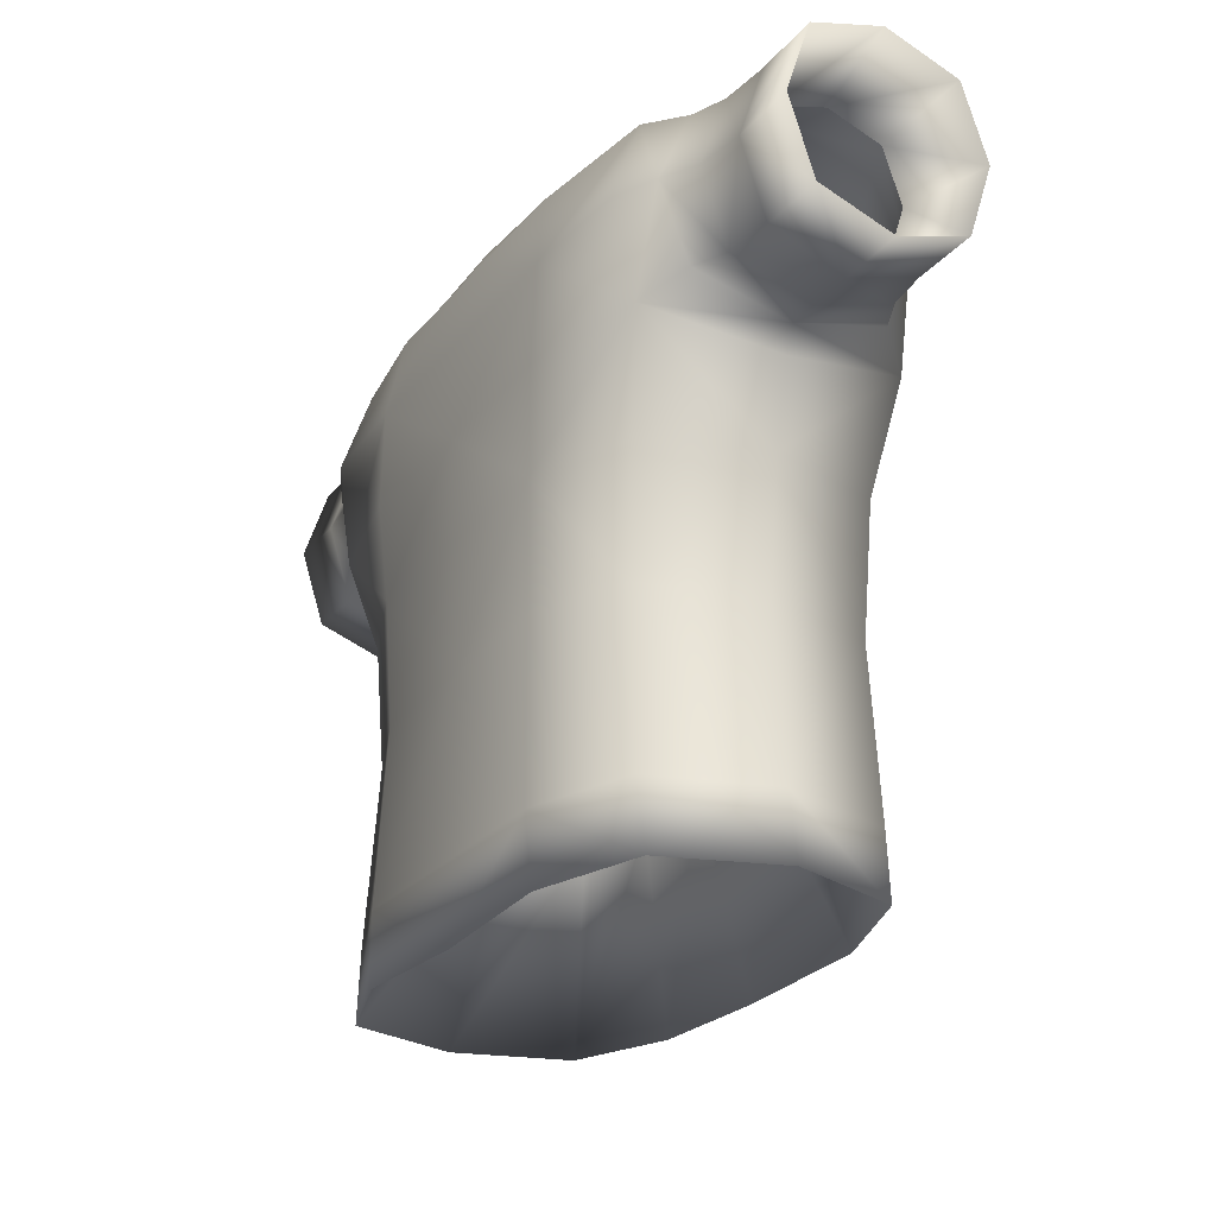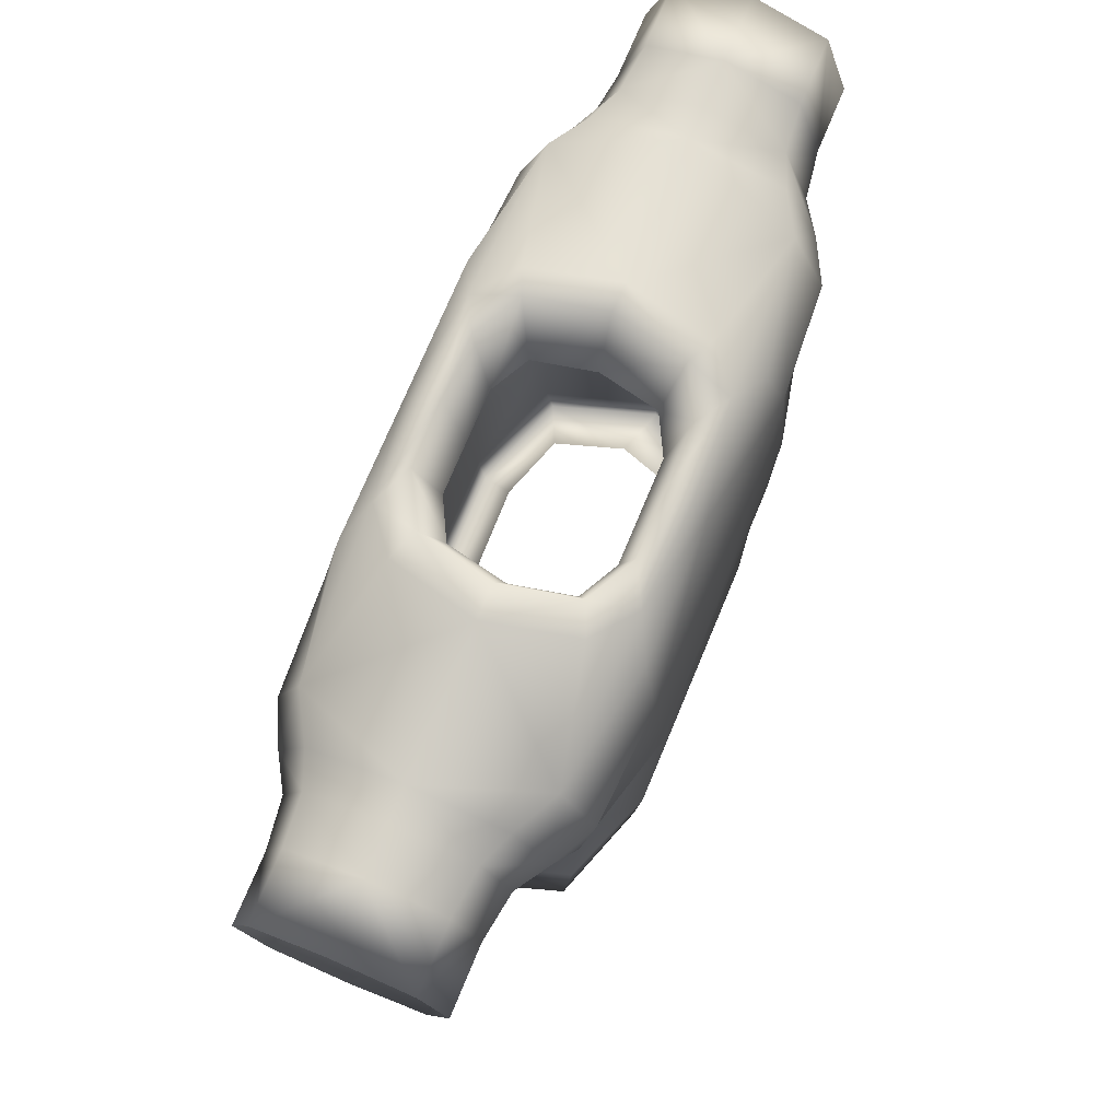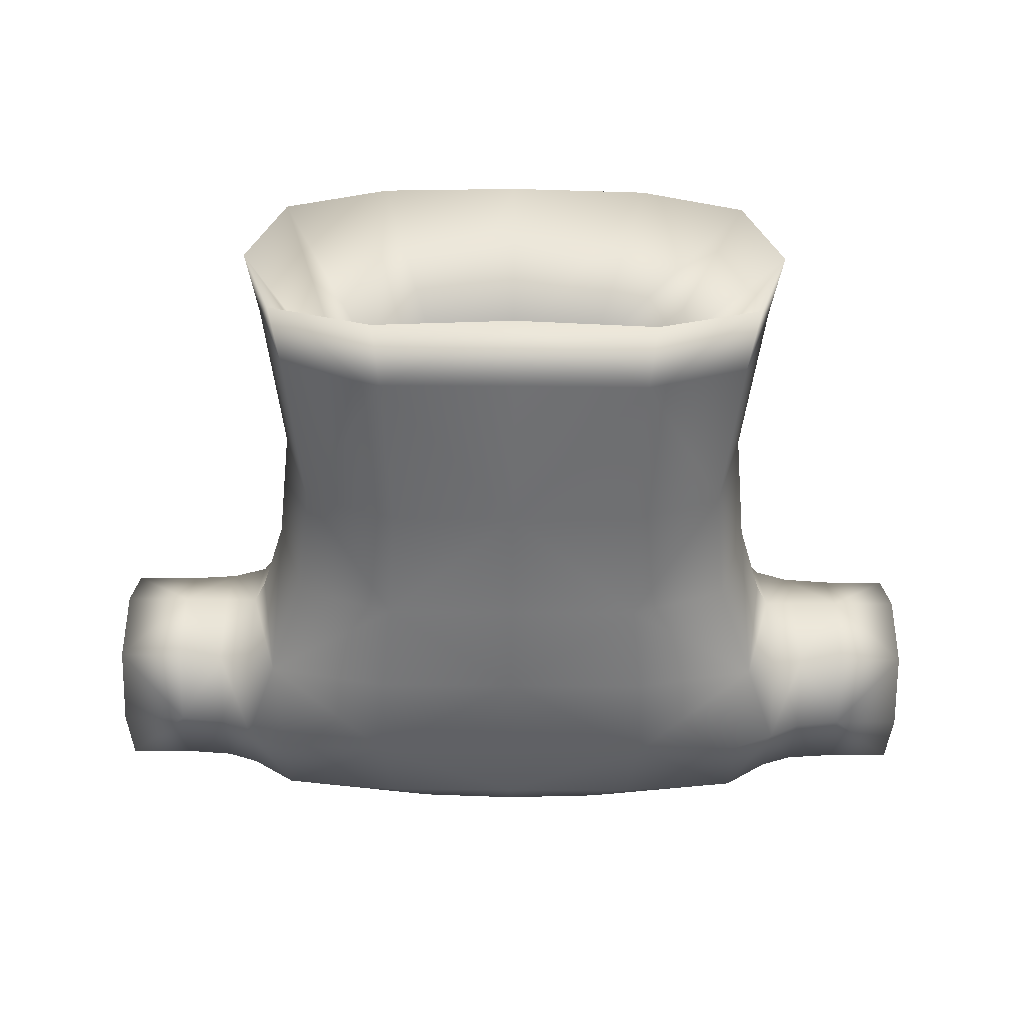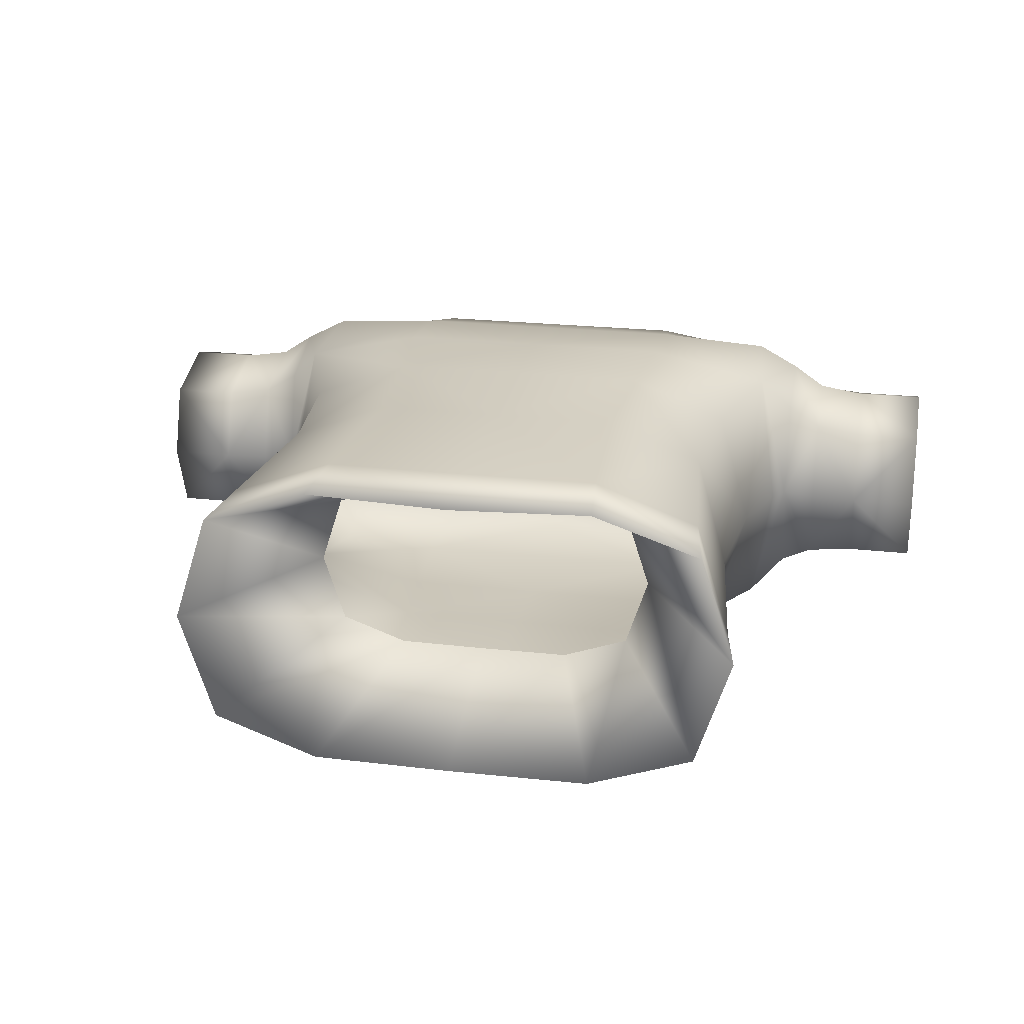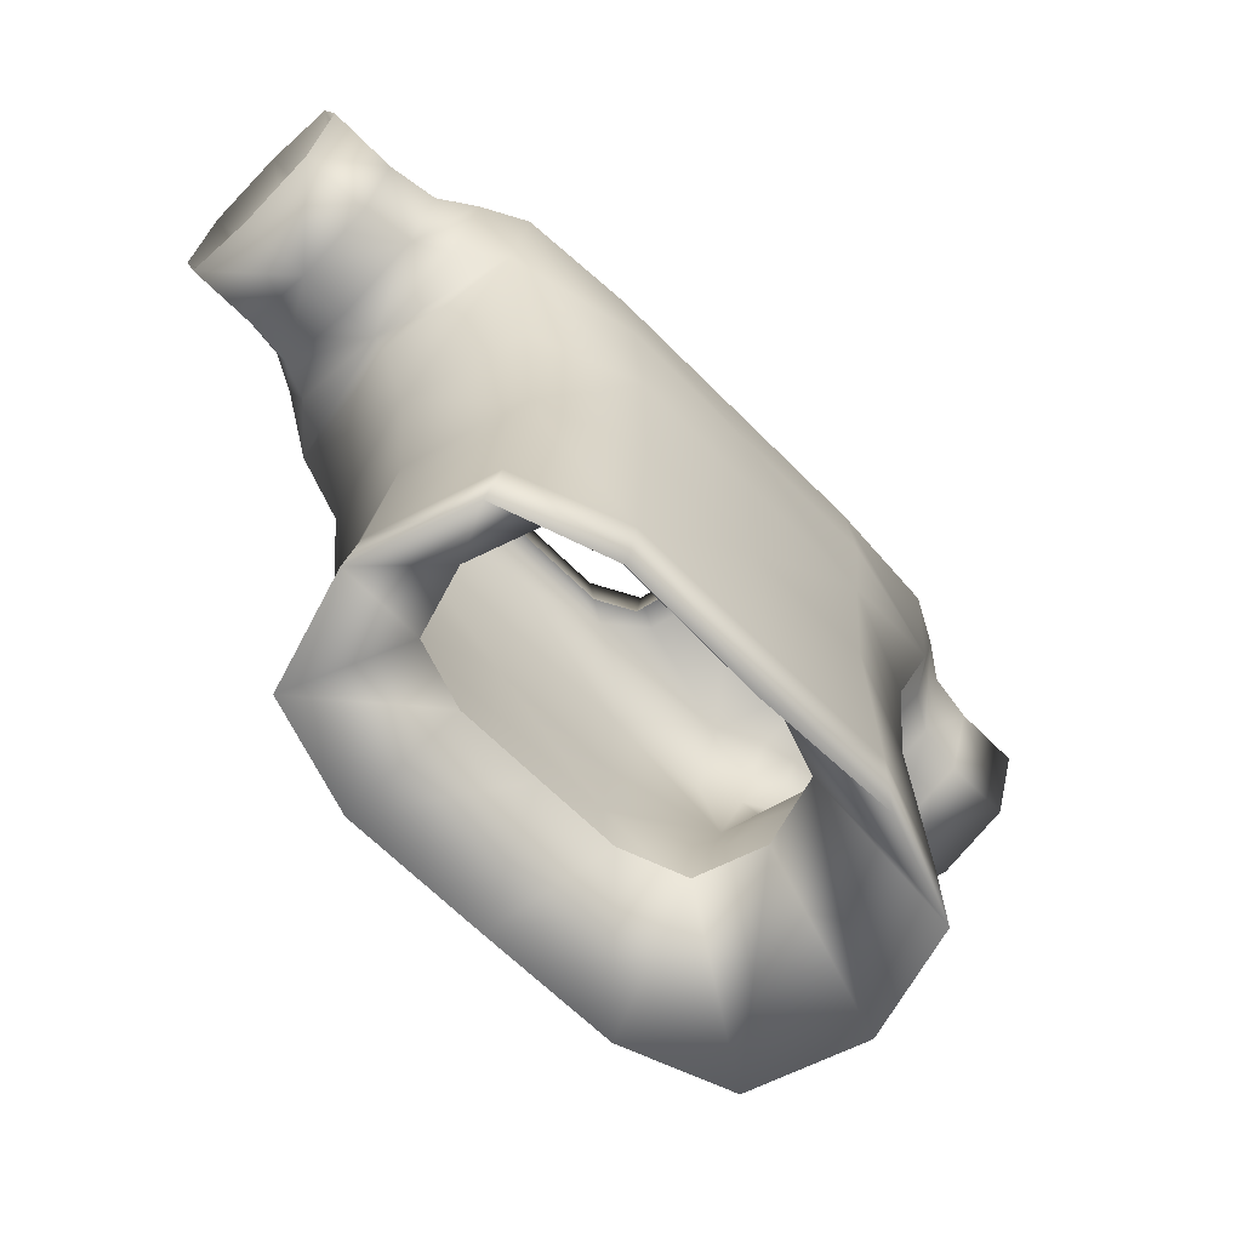
<metadata>
{"format":"obj","ext":"obj","renderer":"f3d","projection":"perspective","resolution":1024,"background":"white","views":[{"elev":-25.8,"azim":-120.1,"up":"+Y"},{"elev":74.2,"azim":-67.3,"up":"+Y"},{"elev":-54.3,"azim":-0.5,"up":"+Z"},{"elev":22.8,"azim":11.1,"up":"+Z"},{"elev":-64.5,"azim":-45.5,"up":"+Y"}]}
</metadata>
<code>
g Shirt
v -0.07748 0.1016 2.791e-08
v -0.06333 0.0971 2.792e-08
v -0.06333 0.09393 -0.00925
v -0.07748 0.09732 -0.01255
v -0.06333 0.08443 -0.01233
v -0.06596 0.1016 2.76e-08
v -0.07748 0.08443 -0.01674
v -0.06596 0.08443 -0.01674
v -0.06333 0.07494 -0.00925
v -0.07748 0.07154 -0.01255
v -0.06333 0.07177 2.792e-08
v -0.07748 0.06725 2.791e-08
v -0.06596 0.06725 2.76e-08
v -0.06596 0.09732 -0.01255
v -0.05775 0.09732 -0.01329
v -0.05775 0.1016 2.561e-08
v -0.05206 0.1016 2.421e-08
v -0.06596 0.07154 -0.01255
v -0.05775 0.07158 -0.01344
v -0.05775 0.0674 0.000138
v -0.05206 0.06784 0.0005519
v -0.05775 0.08443 -0.01784
v -0.05206 0.08443 -0.02116
v -0.05206 0.09732 -0.01552
v -0.04464 0.09887 -0.01954
v -0.04695 0.1016 2.293e-08
v -0.02726 0.1021 -3.435e-06
v -0.05206 0.07169 -0.01608
v -0.0463 0.06738 -0.02147
v -0.04991 0.06381 0.001053
v -0.04577 0.05055 0.001453
v -0.04483 0.08443 -0.02447
v -0.02545 0.08443 -0.02558
v -0.02385 0.1021 -0.01494
v -0.01697 0.1016 -0.02047
v -0.01903 0.1038 -0.01285
v -0.02175 0.1038 2.254e-08
v -0.0176 0.08914 2.209e-08
v -0.0154 0.08914 -0.0104
v -0.01087 0.1038 -0.01714
v -0.008802 0.08914 -0.01387
v 7.666e-12 0.1038 -0.01714
v 7.396e-12 0.08914 -0.01387
v -0.02333 0.09732 -0.02346
v 0 0.09732 -0.02346
v 1.058e-27 0.1016 -0.02115
v 0.01697 0.1016 -0.02047
v 0.01087 0.1038 -0.01714
v 0.008802 0.08914 -0.01387
v 0.01903 0.1038 -0.01285
v 0.0154 0.08914 -0.0104
v 0.02175 0.1038 2.242e-08
v 0.0176 0.08914 2.199e-08
v 0.02726 0.1021 -3.434e-06
v 0.02385 0.1021 -0.01494
v 0.04464 0.09887 -0.01954
v 0.04695 0.1016 2.282e-08
v 0.05206 0.1016 2.421e-08
v 0.02333 0.09732 -0.02346
v 0.02545 0.08443 -0.02558
v 0 0.08443 -0.02558
v 0 0.06727 -0.02619
v -0.02481 0.06725 -0.02619
v -0.02289 0.05008 -0.02519
v -0.04005 0.05013 -0.01853
v -0.03803 0.02895 -0.01784
v -0.04346 0.02904 0.00149
v -0.04679 0.0002791 0.0009011
v -0.04094 0.0002226 -0.01867
v -0.0234 6.489e-05 -0.02519
v -0.04276 -0.01138 -0.01829
v -0.04885 -0.01126 0.0006628
v -0.02681 0.01808 -0.01123
v -0.03063 0.01815 0.0006559
v -0.01535 0.01788 -0.01519
v -0.02449 -0.01171 -0.02461
v 1.495e-10 0.01734 -0.015
v 5.369e-11 -0.01256 -0.0243
v 0.01535 0.01788 -0.01519
v -0.02173 0.02899 -0.02429
v 0 0.02904 -0.02429
v 0 -3.922e-05 -0.02519
v 0.0234 6.489e-05 -0.02519
v 0.02449 -0.01171 -0.02461
v 0.02681 0.01808 -0.01123
v 0.04276 -0.01138 -0.01829
v 0.03063 0.01815 0.0006559
v 0.04885 -0.01126 0.0006628
v 0.04679 0.0002791 0.0009011
v 0.04094 0.0002226 -0.01867
v 0.03803 0.02895 -0.01784
v 0.04346 0.02904 0.00149
v 0.04577 0.05055 0.001453
v 0.02173 0.02899 -0.02429
v 0.02289 0.05008 -0.02519
v 0.04005 0.05013 -0.01853
v 0.0463 0.06738 -0.02147
v 0.04991 0.06381 0.001053
v 0.05206 0.06784 0.0005519
v 0 0.05014 -0.02519
v 0.02481 0.06725 -0.02619
v 0.04483 0.08443 -0.02447
v 0.05206 0.08443 -0.02116
v 0.05206 0.07169 -0.01608
v 0.05775 0.07158 -0.01344
v 0.05775 0.0674 0.000138
v 0.06596 0.06725 2.455e-08
v 0.05206 0.09732 -0.01552
v 0.05775 0.09732 -0.01329
v 0.05775 0.1016 2.561e-08
v 0.06596 0.1016 2.455e-08
v 0.05775 0.08443 -0.01784
v 0.06596 0.08443 -0.01674
v 0.06596 0.07154 -0.01255
v 0.07748 0.07154 -0.01255
v 0.07748 0.06725 2.424e-08
v 0.06596 0.09732 -0.01255
v 0.07748 0.09732 -0.01255
v 0.07748 0.1016 2.424e-08
v 0.06333 0.09723 2.423e-08
v 0.06333 0.09403 -0.009346
v 0.07748 0.08443 -0.01674
v 0.06333 0.08443 -0.01246
v 0.06333 0.07484 -0.009346
v 0.06333 0.07164 2.423e-08
v -0.07748 0.06725 2.791e-08
v -0.06333 0.07177 2.792e-08
v -0.06333 0.07494 0.00925
v -0.07748 0.07154 0.01255
v -0.06333 0.08443 0.01233
v -0.06596 0.06725 2.76e-08
v -0.07748 0.08443 0.01674
v -0.06596 0.08443 0.01674
v -0.06333 0.09393 0.00925
v -0.07748 0.09732 0.01255
v -0.06333 0.0971 2.792e-08
v -0.07748 0.1016 2.791e-08
v -0.06596 0.1016 2.76e-08
v -0.06596 0.07154 0.01255
v -0.05775 0.07177 0.01368
v -0.05775 0.0674 0.000138
v -0.05206 0.06784 0.0005519
v -0.06596 0.09732 0.01255
v -0.05775 0.09736 0.01333
v -0.05775 0.1016 2.561e-08
v -0.05206 0.1016 2.421e-08
v -0.05775 0.08458 0.01798
v -0.05206 0.08503 0.02171
v -0.05206 0.07243 0.01705
v -0.0463 0.06892 0.02346
v -0.04991 0.06381 0.001053
v -0.04577 0.05055 0.001453
v -0.05206 0.09747 0.01565
v -0.04464 0.09904 0.0197
v -0.04695 0.1016 2.293e-08
v -0.02726 0.1021 -3.435e-06
v -0.04483 0.08547 0.02544
v -0.02545 0.08562 0.02668
v -0.04005 0.05103 0.02143
v -0.03803 0.02918 0.02082
v -0.02289 0.05127 0.02809
v -0.04346 0.02904 0.00149
v -0.04679 0.0002791 0.0009011
v -0.02481 0.06903 0.02829
v 1.164e-10 0.06905 0.02829
v -0.02385 0.1021 0.01493
v -0.01697 0.1016 0.02047
v -0.01903 0.1038 0.01285
v -0.02175 0.1038 2.254e-08
v -0.0154 0.08914 0.0104
v -0.0176 0.08914 2.209e-08
v -0.008802 0.08914 0.01387
v -0.01087 0.1038 0.01714
v 5.57e-11 0.08914 0.01387
v 6.733e-11 0.1038 0.01714
v 0.008802 0.08914 0.01387
v -0.02333 0.09762 0.02373
v 0 0.09762 0.02373
v -1.058e-27 0.1016 0.02115
v 0.01697 0.1016 0.02047
v 0.01087 0.1038 0.01714
v 0.0154 0.08914 0.0104
v 0.01903 0.1038 0.01285
v 0.0176 0.08914 2.199e-08
v 0.02175 0.1038 2.242e-08
v 0.02726 0.1021 -3.434e-06
v 0.02385 0.1021 0.01493
v 0.04464 0.09904 0.0197
v 0.04695 0.1016 2.282e-08
v 0.05206 0.1016 2.421e-08
v 0.02333 0.09762 0.02373
v 0.02545 0.08562 0.02668
v 0 0.08562 0.02668
v 0.05206 0.09747 0.01565
v 0.05775 0.09736 0.01333
v 0.05206 0.08503 0.02171
v 0.05775 0.1016 2.561e-08
v 0.06596 0.1016 2.455e-08
v 0.04483 0.08547 0.02544
v 0.0463 0.06892 0.02346
v 0.02481 0.06903 0.02829
v 0.02289 0.05127 0.02809
v 0 0.05134 0.02809
v 1.164e-10 0.02935 0.02727
v -0.02173 0.0293 0.02727
v -0.0234 7.682e-05 0.02699
v -0.04094 0.0002315 0.02047
v -0.04276 -0.01137 0.01962
v -0.04885 -0.01126 0.0006628
v -0.03063 0.01815 0.0006559
v -0.02681 0.01809 0.01254
v -0.02449 -0.0117 0.02594
v -0.01535 0.01788 0.0165
v 9.273e-11 -0.01255 0.02541
v 1.739e-10 0.01735 0.01617
v 0 -2.729e-05 0.02699
v 0.0234 7.682e-05 0.02699
v 0.02449 -0.0117 0.02594
v 0.01535 0.01788 0.0165
v 0.04276 -0.01137 0.01962
v 0.02681 0.01809 0.01254
v 0.04885 -0.01126 0.0006628
v 0.03063 0.01815 0.0006559
v 0.04679 0.0002791 0.0009011
v 0.04094 0.0002315 0.02047
v 0.03803 0.02918 0.02082
v 0.04346 0.02904 0.00149
v 0.04577 0.05055 0.001453
v 0.02173 0.0293 0.02727
v 0.04005 0.05103 0.02143
v 0.04991 0.06381 0.001053
v 0.05206 0.06784 0.0005519
v 0.05206 0.07243 0.01705
v 0.05775 0.07177 0.01368
v 0.05775 0.0674 0.000138
v 0.06596 0.06725 2.455e-08
v 0.05775 0.08458 0.01798
v 0.06596 0.08443 0.01674
v 0.06596 0.07154 0.01255
v 0.07748 0.07154 0.01255
v 0.07748 0.06725 2.424e-08
v 0.06333 0.07164 2.423e-08
v 0.06333 0.07484 0.009346
v 0.07748 0.08443 0.01674
v 0.06333 0.08443 0.01246
v 0.07748 0.09732 0.01255
v 0.06333 0.09403 0.009346
v 0.06596 0.09732 0.01255
v 0.07748 0.1016 2.424e-08
v 0.06333 0.09723 2.423e-08
g Shirt_0
f 3 2 1
f 4 3 1
f 5 3 4
f 4 1 6
f 7 5 4
f 7 4 8
f 9 5 7
f 10 9 7
f 10 7 8
f 11 9 10
f 12 11 10
f 12 10 13
f 14 4 6
f 4 14 8
f 15 14 6
f 14 15 8
f 16 15 6
f 15 16 17
f 10 18 13
f 18 10 8
f 18 19 13
f 19 18 8
f 19 20 13
f 20 19 21
f 15 22 8
f 22 19 8
f 22 15 23
f 19 22 23
f 24 15 17
f 15 24 23
f 25 24 17
f 24 25 23
f 26 25 17
f 25 26 27
f 19 28 21
f 28 19 23
f 28 29 21
f 29 28 23
f 29 30 21
f 30 29 31
f 25 32 23
f 32 29 23
f 32 25 33
f 29 32 33
f 34 25 27
f 25 34 35
f 36 34 27
f 34 36 35
f 37 36 27
f 37 38 36
f 38 39 36
f 36 39 40
f 36 40 35
f 39 41 40
f 40 41 42
f 40 42 35
f 41 43 42
f 25 44 33
f 44 25 35
f 45 44 35
f 44 45 33
f 42 46 35
f 46 45 35
f 46 42 47
f 45 46 47
f 42 43 48
f 42 48 47
f 43 49 48
f 48 49 50
f 48 50 47
f 49 51 50
f 50 51 52
f 51 53 52
f 50 52 54
f 55 50 54
f 50 55 47
f 56 55 54
f 55 56 47
f 57 56 54
f 56 57 58
f 59 45 47
f 56 59 47
f 45 59 60
f 59 56 60
f 61 45 60
f 62 61 60
f 45 61 33
f 61 62 33
f 62 63 33
f 63 62 64
f 63 29 33
f 29 63 64
f 65 29 64
f 66 65 64
f 29 65 31
f 65 66 31
f 66 67 31
f 67 66 68
f 66 69 68
f 69 66 70
f 69 71 68
f 71 69 70
f 71 72 68
f 71 73 72
f 73 74 72
f 75 73 71
f 76 75 71
f 76 71 70
f 77 75 76
f 78 77 76
f 78 76 70
f 79 77 78
f 66 80 70
f 80 81 70
f 80 66 64
f 81 80 64
f 82 78 70
f 81 82 70
f 78 82 83
f 82 81 83
f 84 79 78
f 84 78 83
f 85 79 84
f 86 85 84
f 86 84 83
f 87 85 86
f 88 87 86
f 88 86 89
f 86 90 89
f 90 86 83
f 90 91 89
f 91 90 83
f 91 92 89
f 92 91 93
f 81 94 83
f 94 91 83
f 94 81 95
f 91 94 95
f 91 96 93
f 96 91 95
f 96 97 93
f 97 96 95
f 97 98 93
f 98 97 99
f 81 100 95
f 100 81 64
f 62 100 64
f 100 62 95
f 62 101 95
f 101 97 95
f 101 62 60
f 97 101 60
f 102 97 60
f 97 102 103
f 56 102 60
f 102 56 103
f 97 104 99
f 104 97 103
f 104 105 99
f 105 104 103
f 105 106 99
f 106 105 107
f 56 108 103
f 108 109 103
f 108 56 58
f 109 108 58
f 110 109 58
f 109 110 111
f 112 105 103
f 109 112 103
f 105 112 113
f 112 109 113
f 105 114 107
f 114 105 113
f 114 115 107
f 115 114 113
f 115 116 107
f 117 109 111
f 109 117 113
f 118 117 111
f 117 118 113
f 119 118 111
f 119 120 118
f 120 121 118
f 118 122 113
f 118 121 122
f 122 115 113
f 121 123 122
f 122 123 115
f 123 124 115
f 115 124 116
f 124 125 116
f 128 127 126
f 129 128 126
f 130 128 129
f 129 126 131
f 132 130 129
f 132 129 133
f 134 130 132
f 135 134 132
f 135 132 133
f 136 134 135
f 137 136 135
f 137 135 138
f 139 129 131
f 129 139 133
f 140 139 131
f 139 140 133
f 141 140 131
f 140 141 142
f 135 143 138
f 143 135 133
f 143 144 138
f 144 143 133
f 144 145 138
f 145 144 146
f 140 147 133
f 147 144 133
f 147 140 148
f 144 147 148
f 149 140 142
f 140 149 148
f 150 149 142
f 149 150 148
f 151 150 142
f 150 151 152
f 144 153 146
f 153 144 148
f 153 154 146
f 154 153 148
f 154 155 146
f 155 154 156
f 150 157 148
f 157 154 148
f 157 150 158
f 154 157 158
f 159 150 152
f 160 159 152
f 150 159 161
f 159 160 161
f 162 160 152
f 160 162 163
f 150 164 158
f 164 150 161
f 164 165 158
f 165 164 161
f 154 166 156
f 166 154 167
f 166 168 156
f 168 166 167
f 168 169 156
f 168 170 169
f 170 171 169
f 172 170 168
f 173 172 168
f 173 168 167
f 174 172 173
f 175 174 173
f 175 173 167
f 176 174 175
f 154 177 167
f 177 178 167
f 177 154 158
f 178 177 158
f 179 175 167
f 178 179 167
f 175 179 180
f 179 178 180
f 181 176 175
f 181 175 180
f 182 176 181
f 183 182 181
f 183 181 180
f 184 182 183
f 185 184 183
f 185 183 186
f 183 187 186
f 187 183 180
f 187 188 186
f 188 187 180
f 188 189 186
f 189 188 190
f 178 191 180
f 191 188 180
f 191 178 192
f 188 191 192
f 178 193 192
f 193 178 158
f 165 193 158
f 193 165 192
f 188 194 190
f 194 195 190
f 194 188 196
f 195 194 196
f 195 197 190
f 197 195 198
f 199 188 192
f 188 199 196
f 200 199 192
f 199 200 196
f 201 200 192
f 165 201 192
f 201 165 202
f 200 201 202
f 165 203 202
f 203 204 202
f 203 165 161
f 204 203 161
f 205 204 161
f 204 205 206
f 160 205 161
f 205 160 206
f 160 207 206
f 207 160 163
f 208 207 163
f 207 208 206
f 209 208 163
f 209 210 208
f 210 211 208
f 208 211 212
f 208 212 206
f 211 213 212
f 212 213 214
f 212 214 206
f 213 215 214
f 216 204 206
f 214 216 206
f 204 216 217
f 216 214 217
f 214 215 218
f 214 218 217
f 215 219 218
f 218 219 220
f 218 220 217
f 219 221 220
f 220 221 222
f 221 223 222
f 220 222 224
f 225 220 224
f 220 225 217
f 226 225 224
f 225 226 217
f 227 226 224
f 226 227 228
f 229 204 217
f 226 229 217
f 204 229 202
f 229 226 202
f 226 230 202
f 230 226 228
f 230 200 202
f 200 230 228
f 231 200 228
f 200 231 232
f 233 200 232
f 234 233 232
f 200 233 196
f 233 234 196
f 235 234 232
f 234 235 236
f 234 237 196
f 237 234 238
f 237 195 196
f 195 237 238
f 239 234 236
f 234 239 238
f 240 239 236
f 239 240 238
f 241 240 236
f 241 242 240
f 242 243 240
f 240 243 244
f 240 244 238
f 243 245 244
f 244 245 246
f 244 246 238
f 245 247 246
f 248 195 238
f 246 248 238
f 195 248 198
f 248 246 198
f 246 249 198
f 246 247 249
f 247 250 249

</code>
